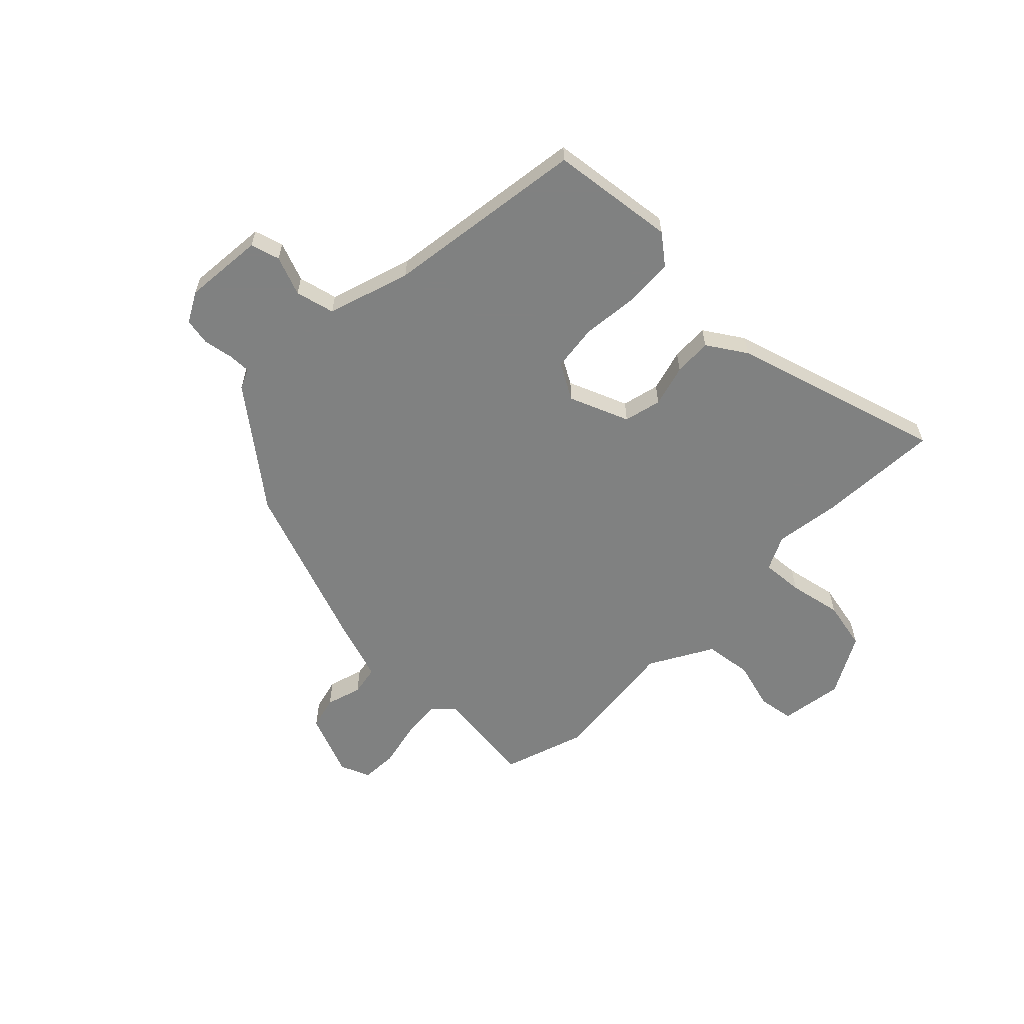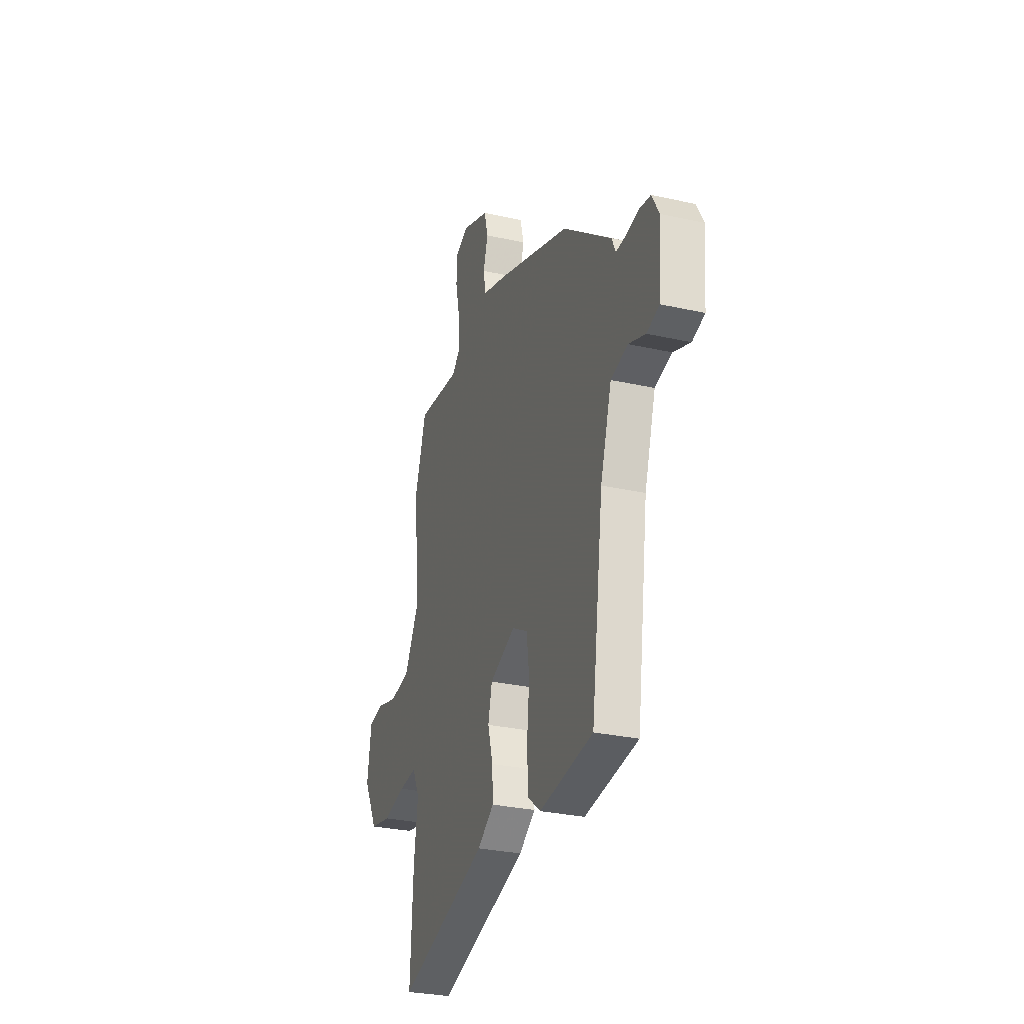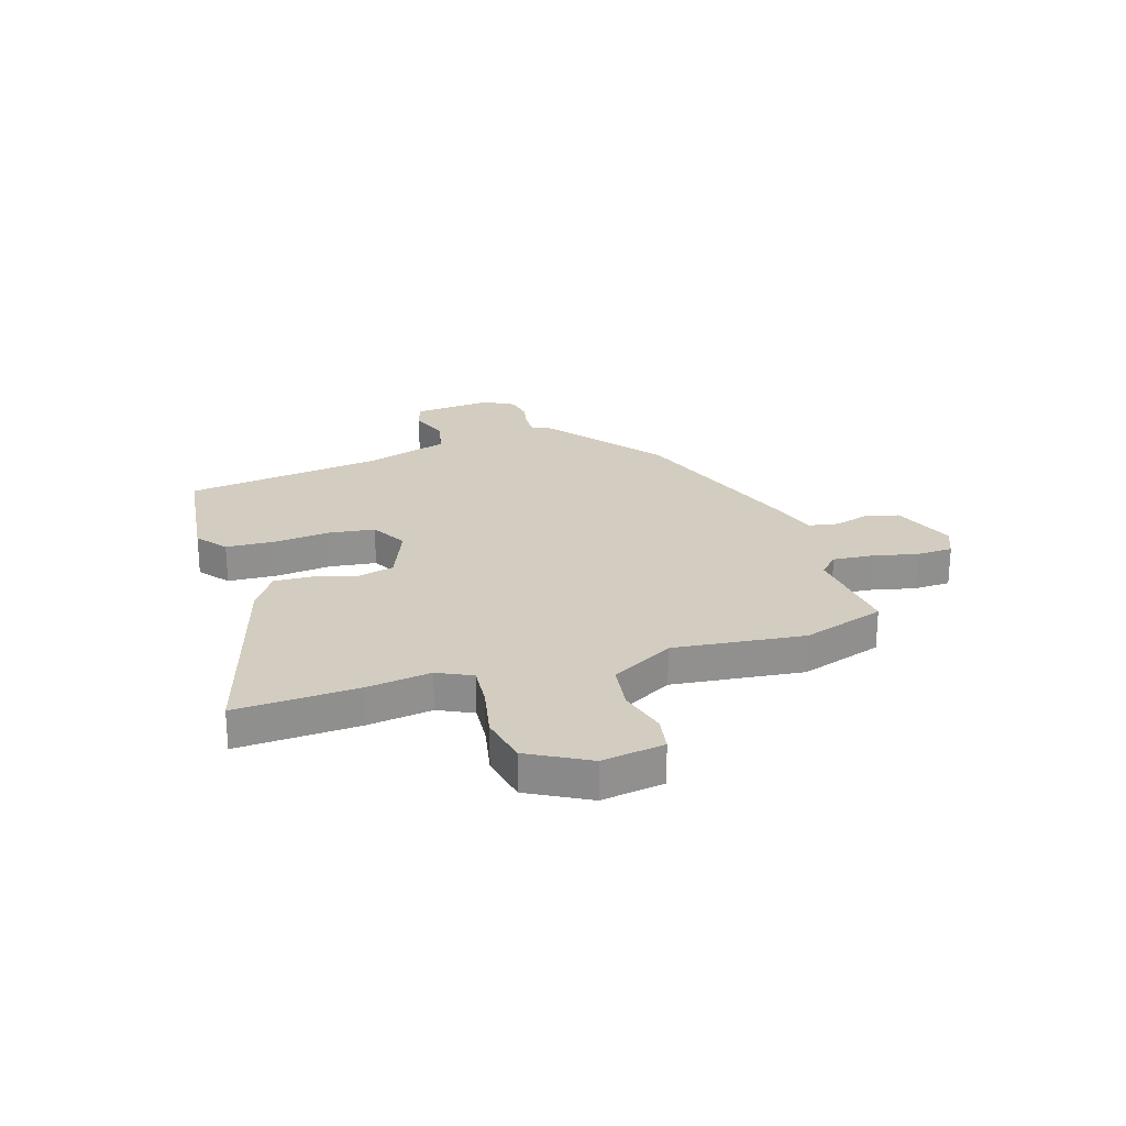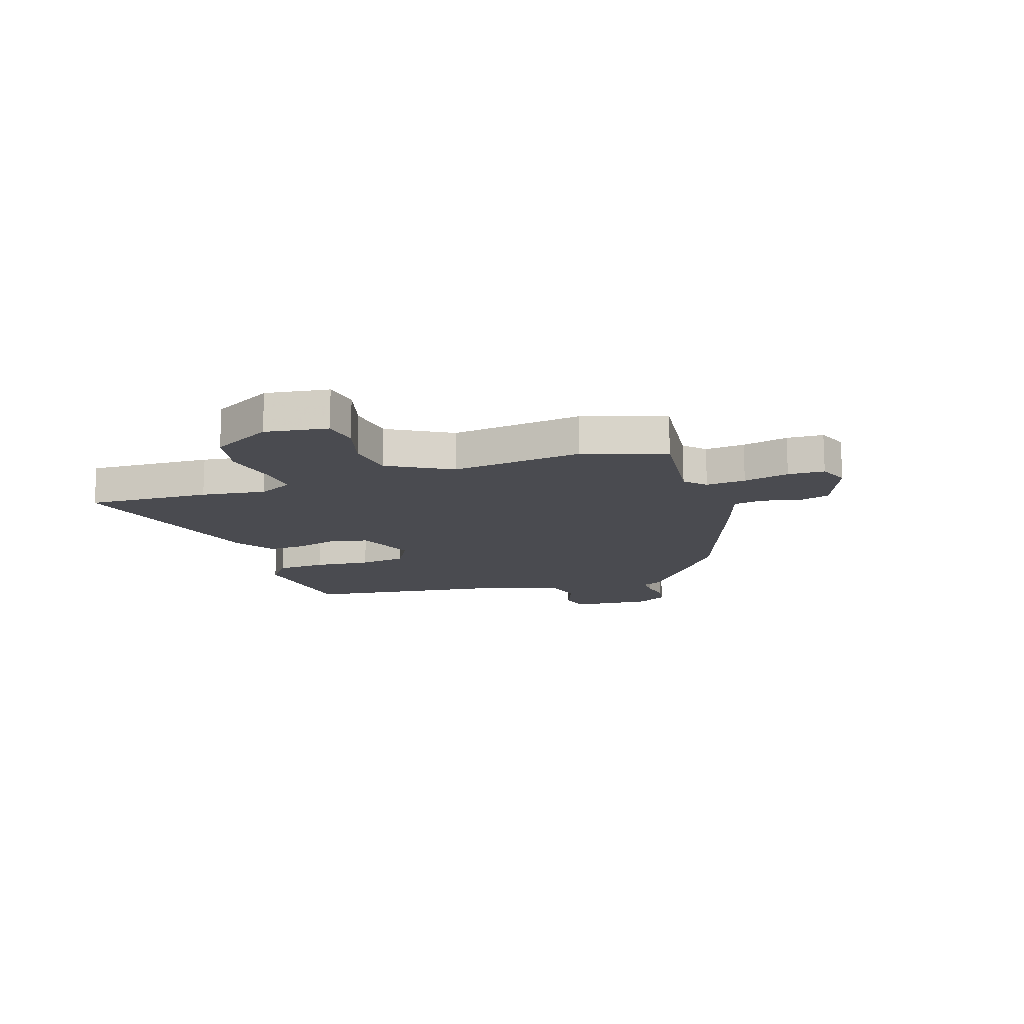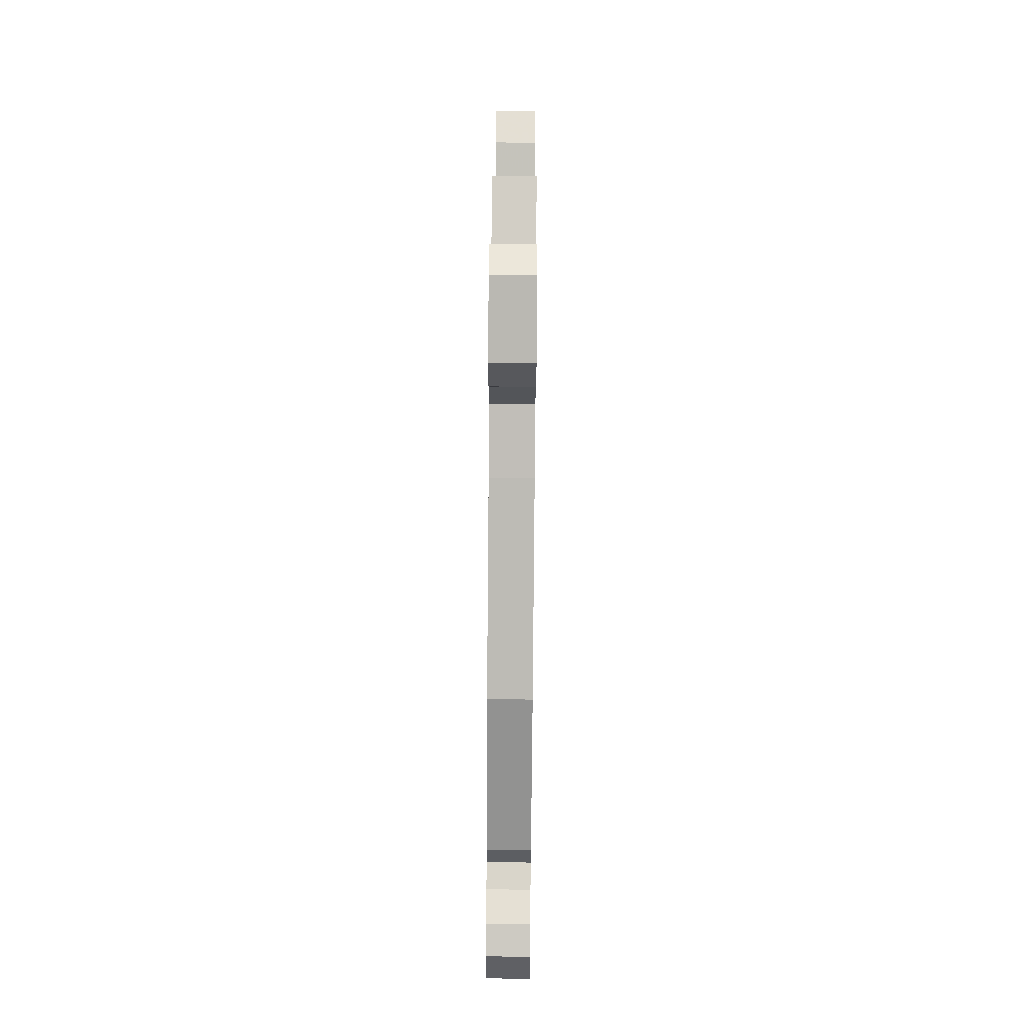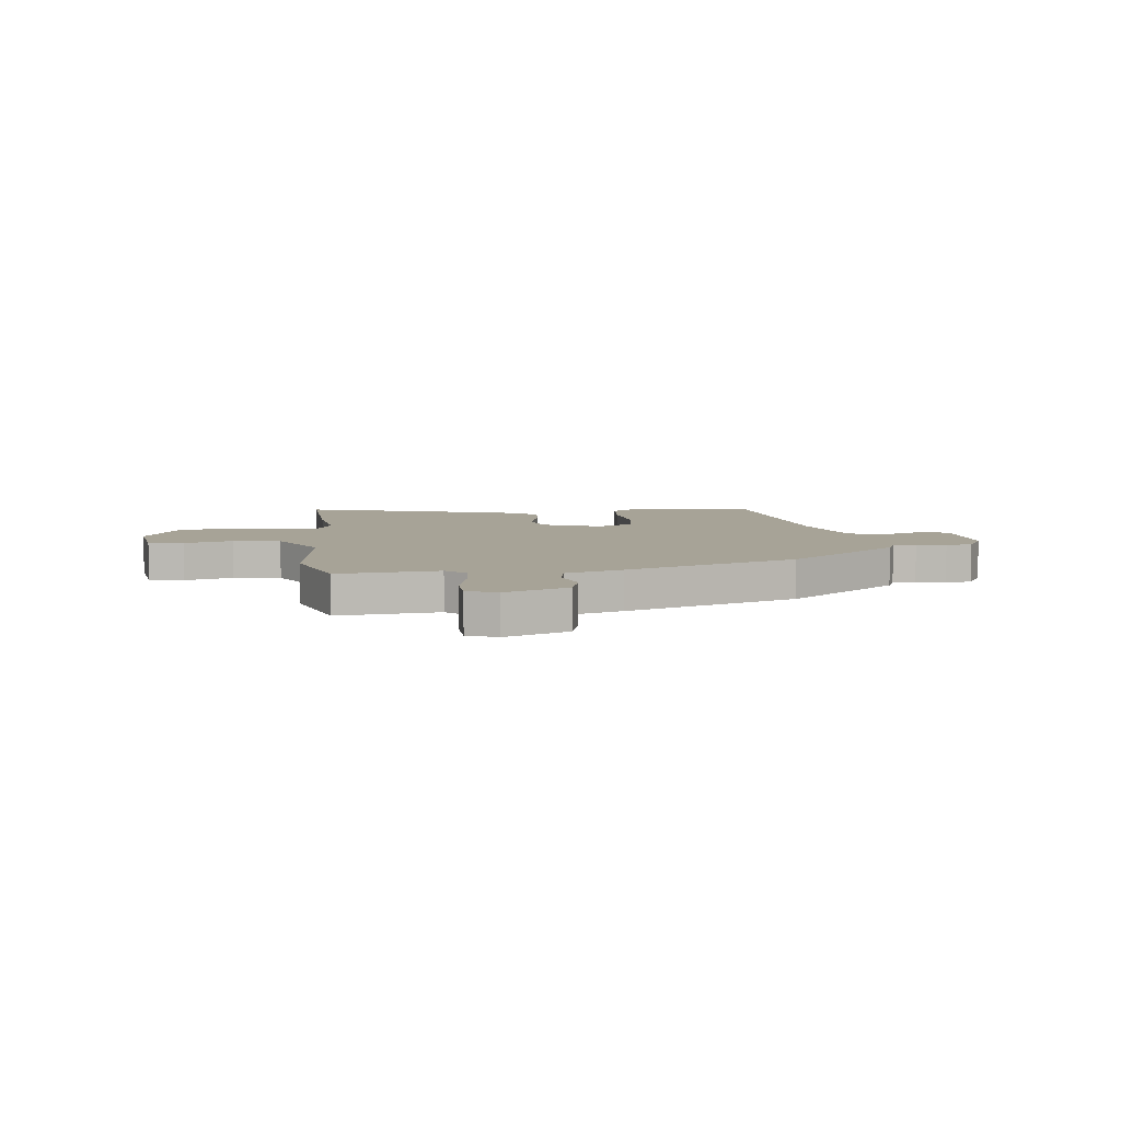
<metadata>
{"format":"obj","ext":"obj","renderer":"f3d","projection":"perspective","resolution":1024,"background":"white","views":[{"elev":-60.3,"azim":135.4,"up":"+Y"},{"elev":-29.4,"azim":71.7,"up":"+Z"},{"elev":24.5,"azim":-107.4,"up":"+Y"},{"elev":-14.5,"azim":-71.5,"up":"+Y"},{"elev":75.8,"azim":90.5,"up":"+Z"},{"elev":6.7,"azim":-6.4,"up":"+Y"}]}
</metadata>
<code>
v 0.421 0.07 -0.506
v 0.189 0.07 -0.535
v 0.133 0.07 -0.491
v 0.129 0.07 -0.4
v 0.14 0.07 -0.295
v 0.129 0.07 -0.208
v 0.061 0.07 -0.17
v -0.05 0.07 -0.215
v -0.067 0.07 -0.285
v -0.045 0.07 -0.363
v -0.042 0.07 -0.434
v -0.114 0.07 -0.481
v -0.505 0.07 -0.597
v -0.493 0.07 -0.368
v -0.476 0.07 -0.248
v -0.507 0.07 -0.184
v -0.585 0.07 -0.19
v -0.683 0.07 -0.21
v -0.775 0.07 -0.191
v -0.836 0.07 -0.079
v -0.818 0.07 0.038
v -0.752 0.07 0.049
v -0.662 0.07 0.024
v -0.573 0.07 0.036
v -0.507 0.07 0.153
v -0.534 0.07 0.397
v -0.483 0.07 0.551
v -0.294 0.07 0.53
v -0.257 0.07 0.566
v -0.263 0.07 0.64
v -0.282 0.07 0.725
v -0.279 0.07 0.793
v -0.223 0.07 0.816
v -0.105 0.07 0.769
v -0.089 0.07 0.707
v -0.109 0.07 0.641
v -0.099 0.07 0.585
v 0.008 0.07 0.55
v 0.328 0.07 0.433
v 0.54 0.07 0.268
v 0.556 0.07 0.231
v 0.599 0.07 0.232
v 0.654 0.07 0.242
v 0.704 0.07 0.233
v 0.735 0.07 0.177
v 0.722 0.07 0.028
v 0.668 0.07 0.012
v 0.595 0.07 0.04
v 0.522 0.07 0.022
v 0.473 0.07 -0.132
v 0.421 0 -0.506
v 0.189 0 -0.535
v 0.133 0 -0.491
v 0.129 0 -0.4
v 0.14 0 -0.295
v 0.129 0 -0.208
v 0.061 0 -0.17
v -0.05 0 -0.215
v -0.067 0 -0.285
v -0.045 0 -0.363
v -0.042 0 -0.434
v -0.114 0 -0.481
v -0.505 0 -0.597
v -0.493 0 -0.368
v -0.476 0 -0.248
v -0.507 0 -0.184
v -0.585 0 -0.19
v -0.683 0 -0.21
v -0.775 0 -0.191
v -0.836 0 -0.079
v -0.818 0 0.038
v -0.752 0 0.049
v -0.662 0 0.024
v -0.573 0 0.036
v -0.507 0 0.153
v -0.534 0 0.397
v -0.483 0 0.551
v -0.294 0 0.53
v -0.257 0 0.566
v -0.263 0 0.64
v -0.282 0 0.725
v -0.279 0 0.793
v -0.223 0 0.816
v -0.105 0 0.769
v -0.089 0 0.707
v -0.109 0 0.641
v -0.099 0 0.585
v 0.008 0 0.55
v 0.328 0 0.433
v 0.54 0 0.268
v 0.556 0 0.231
v 0.599 0 0.232
v 0.654 0 0.242
v 0.704 0 0.233
v 0.735 0 0.177
v 0.722 0 0.028
v 0.668 0 0.012
v 0.595 0 0.04
v 0.522 0 0.022
v 0.473 0 -0.132
f 45 46 47 48
f 45 48 49
f 42 43 44 45
f 41 42 45 49
f 40 41 49 50
f 37 38 39 40
f 33 34 35 36
f 33 36 37
f 30 31 32 33
f 29 30 33 37
f 28 29 37 40
f 25 26 27 28
f 24 25 28 40
f 20 21 22 23
f 20 23 24
f 17 18 19 20
f 16 17 20 24
f 15 16 24 40
f 9 10 11 12
f 9 12 13 14
f 2 3 4 5
f 50 1 2 5
f 50 5 6
f 40 50 6 7
f 15 40 7 8
f 8 9 14 15
f 98 97 96 95
f 99 98 95
f 95 94 93 92
f 99 95 92 91
f 100 99 91 90
f 90 89 88 87
f 86 85 84 83
f 87 86 83
f 83 82 81 80
f 87 83 80 79
f 90 87 79 78
f 78 77 76 75
f 90 78 75 74
f 73 72 71 70
f 74 73 70
f 70 69 68 67
f 74 70 67 66
f 90 74 66 65
f 62 61 60 59
f 64 63 62 59
f 55 54 53 52
f 55 52 51 100
f 56 55 100
f 57 56 100 90
f 58 57 90 65
f 65 64 59 58
f 1 51 52 2
f 2 52 53 3
f 3 53 54 4
f 4 54 55 5
f 5 55 56 6
f 6 56 57 7
f 7 57 58 8
f 8 58 59 9
f 9 59 60 10
f 10 60 61 11
f 11 61 62 12
f 12 62 63 13
f 13 63 64 14
f 14 64 65 15
f 15 65 66 16
f 16 66 67 17
f 17 67 68 18
f 18 68 69 19
f 19 69 70 20
f 20 70 71 21
f 21 71 72 22
f 22 72 73 23
f 23 73 74 24
f 24 74 75 25
f 25 75 76 26
f 26 76 77 27
f 27 77 78 28
f 28 78 79 29
f 29 79 80 30
f 30 80 81 31
f 31 81 82 32
f 32 82 83 33
f 33 83 84 34
f 34 84 85 35
f 35 85 86 36
f 36 86 87 37
f 37 87 88 38
f 38 88 89 39
f 39 89 90 40
f 40 90 91 41
f 41 91 92 42
f 42 92 93 43
f 43 93 94 44
f 44 94 95 45
f 45 95 96 46
f 46 96 97 47
f 47 97 98 48
f 48 98 99 49
f 49 99 100 50
f 50 100 51 1

</code>
